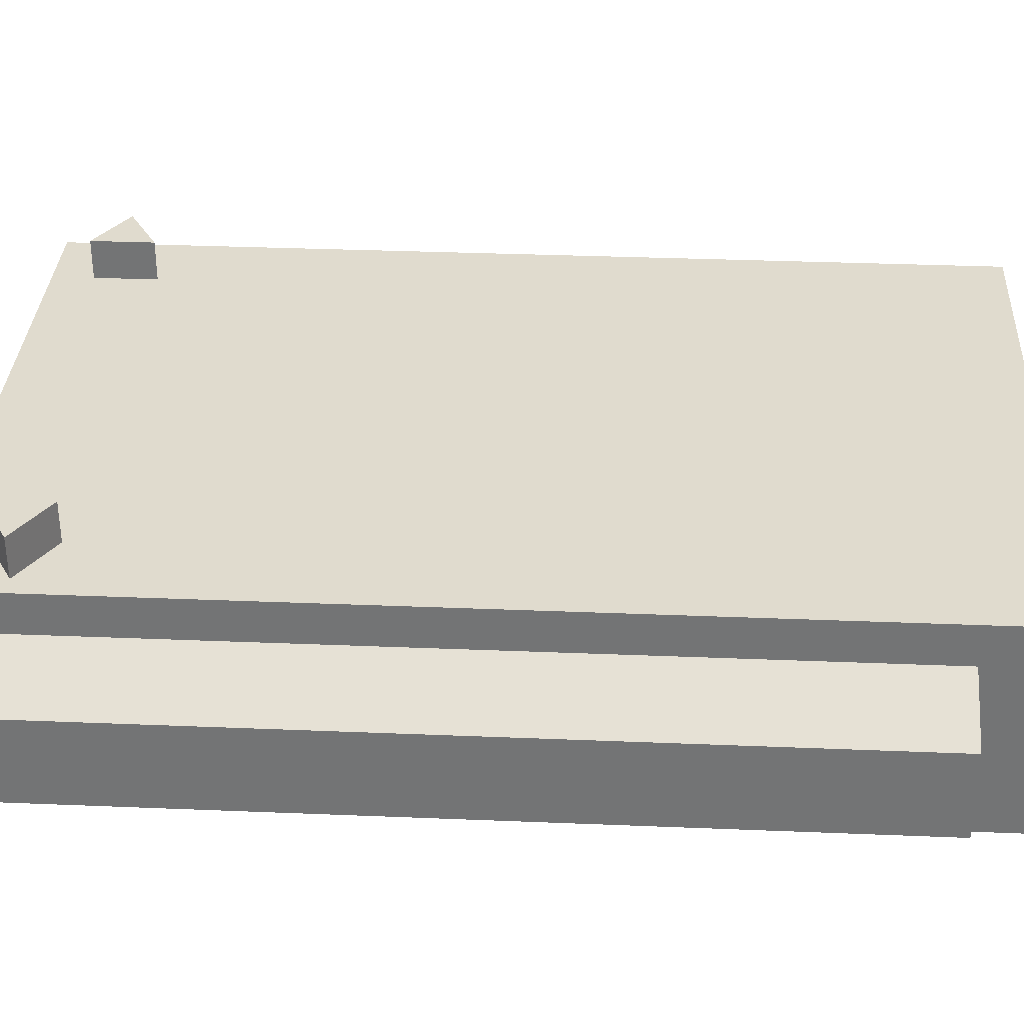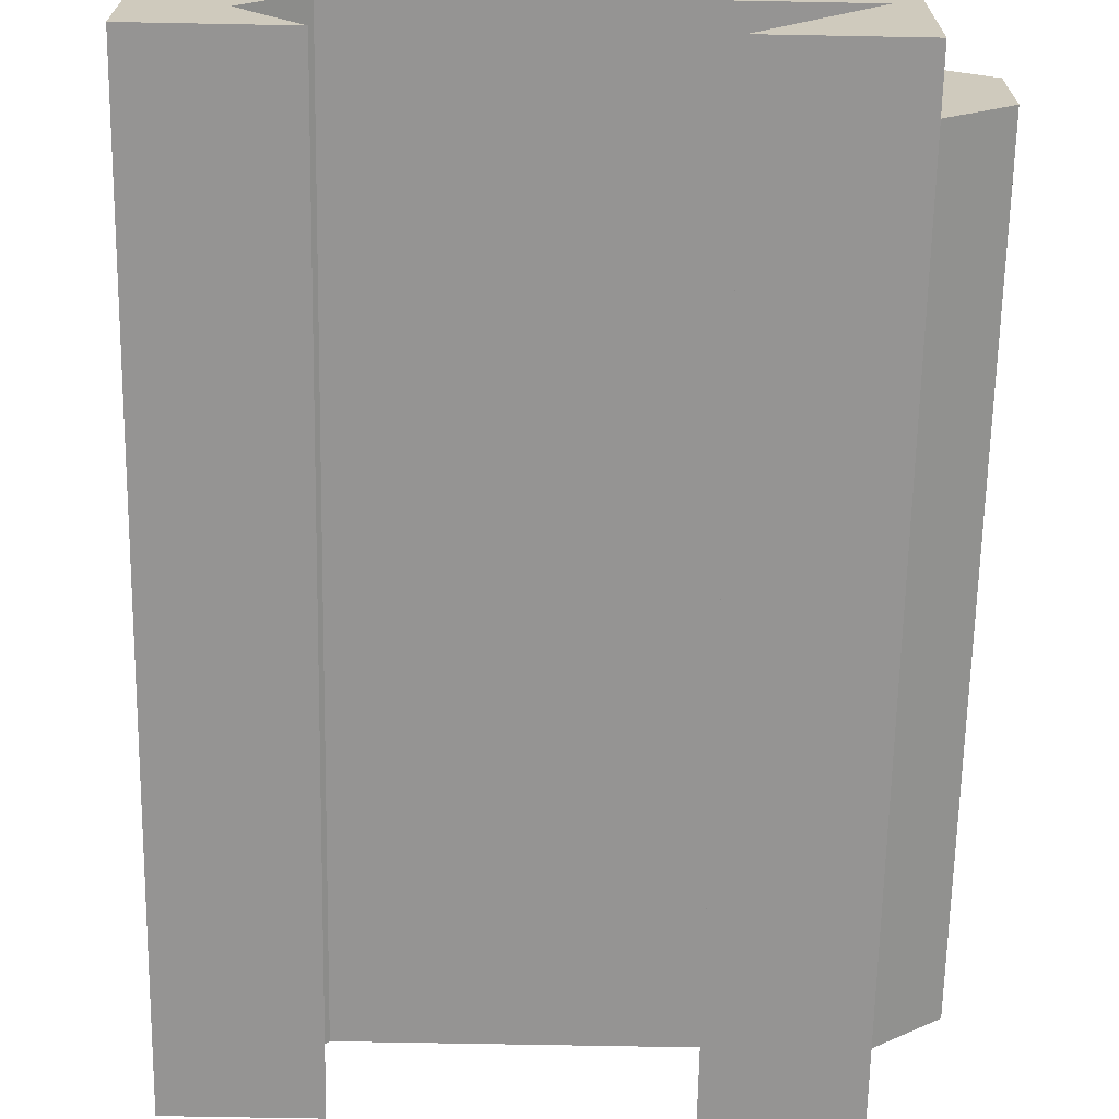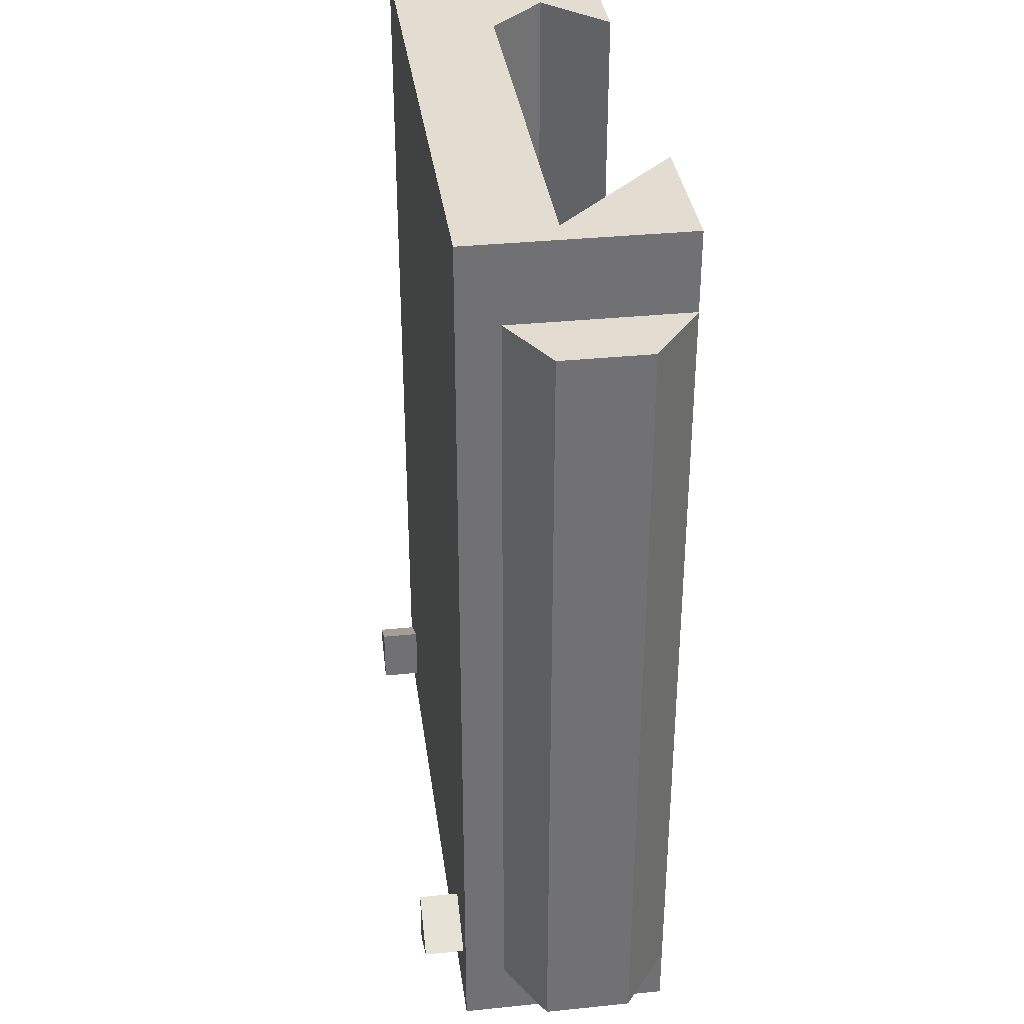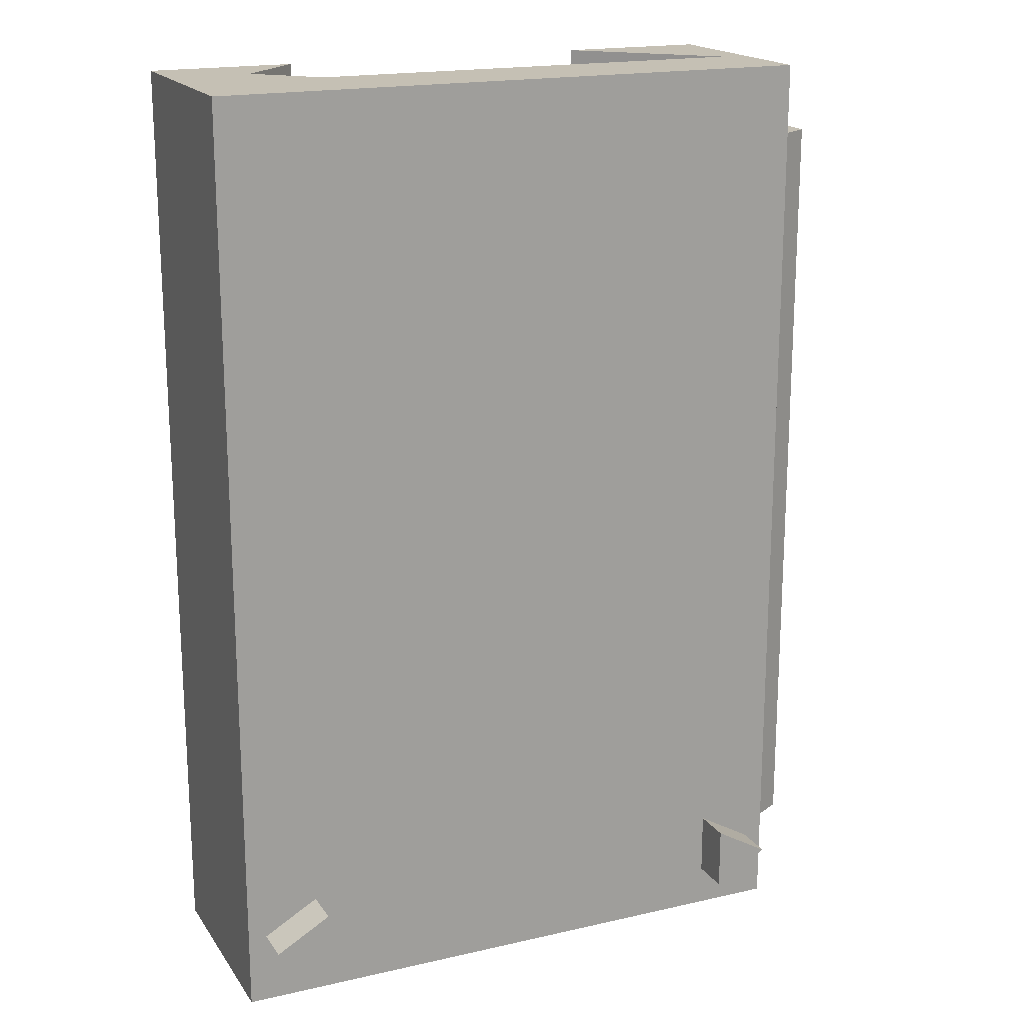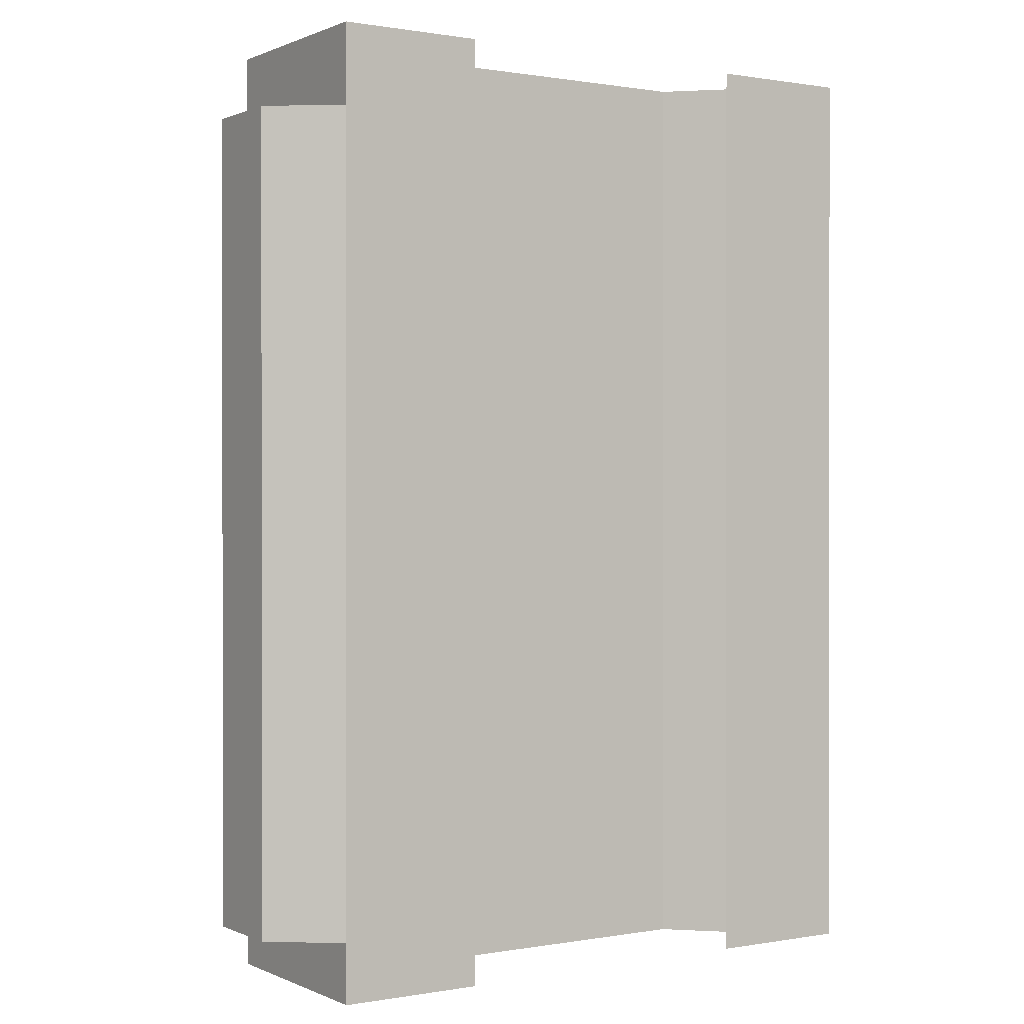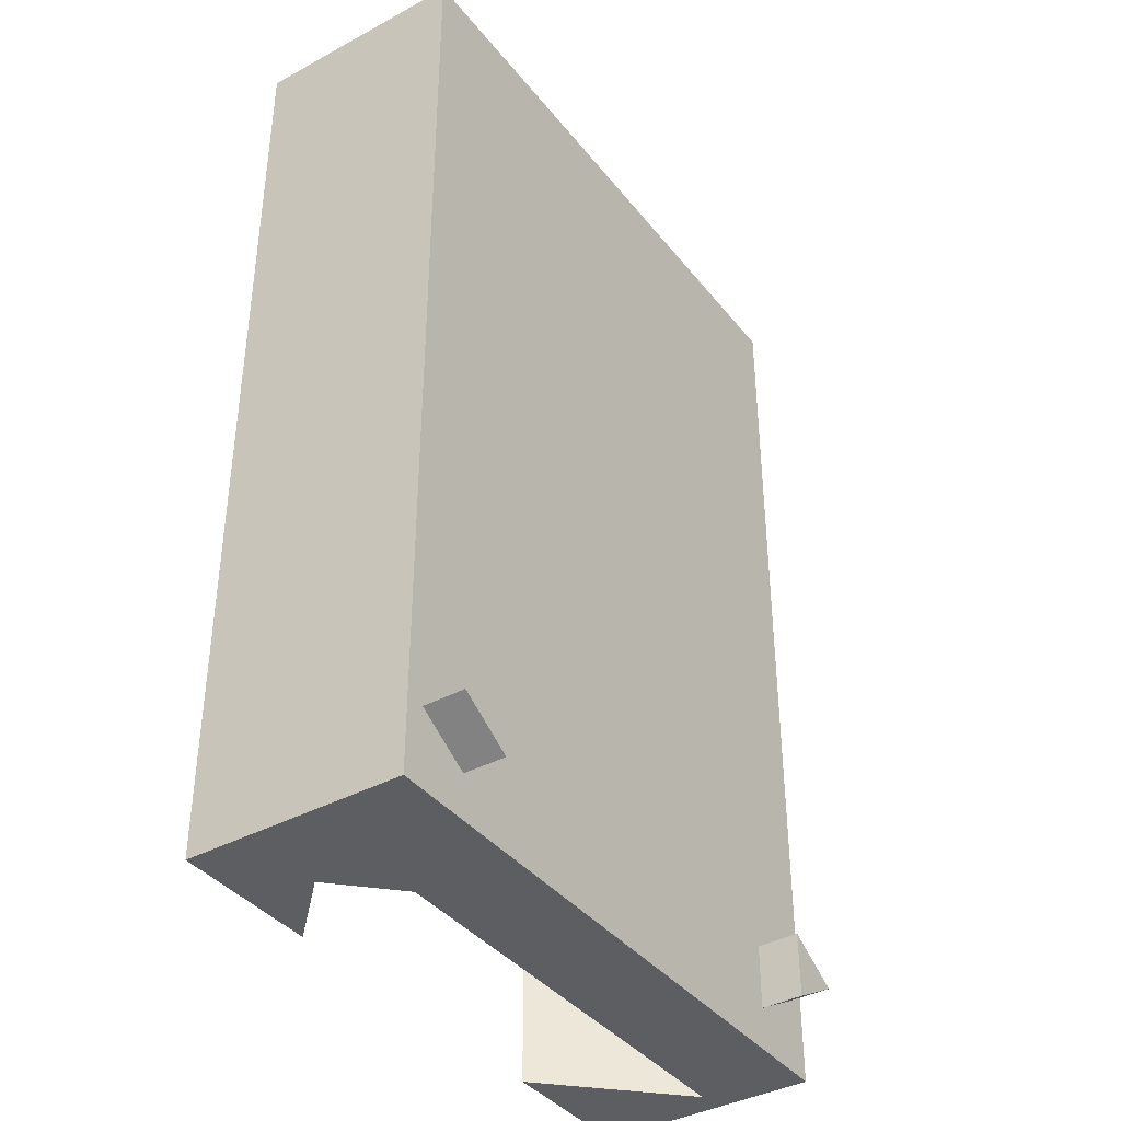
<metadata>
{"format":"obj","ext":"obj","renderer":"f3d","projection":"perspective","resolution":1024,"background":"white","views":[{"elev":33.6,"azim":93.2,"up":"+Z"},{"elev":-67.1,"azim":-1.1,"up":"+Z"},{"elev":35.1,"azim":82.3,"up":"+Y"},{"elev":18.4,"azim":-23.9,"up":"+Y"},{"elev":0.5,"azim":147.0,"up":"+Y"},{"elev":-38.9,"azim":-55.9,"up":"+Y"}]}
</metadata>
<code>
g mount_all_trijicon_rm33_LOD1
v -0.01491 0.02299 -0.005876
v -0.00777 0.02299 -0.005876
v -0.01084 0.02299 -0.00278
v -0.01491 0.02299 0.004623
v -0.008064 0.02299 -1.814e-06
v 0.01361 0.02299 -1.814e-06
v 0.01488 0.02299 0.004623
v 0.01488 0.02299 -0.005876
v 0.007773 0.02299 -0.005876
v -0.00777 -0.02299 -0.005876
v -0.01491 -0.02299 -0.005876
v -0.01084 -0.02299 -0.00278
v -0.01491 -0.02299 0.004623
v -0.008064 -0.02299 -1.808e-06
v 0.01488 -0.02299 0.004623
v 0.01361 -0.02299 -1.808e-06
v 0.01488 -0.02299 -0.005876
v 0.007773 -0.02299 -0.005876
v -0.01491 0.02299 -0.005876
v -0.01491 -0.02299 -0.005876
v -0.00777 -0.02299 -0.005876
v -0.00777 0.02299 -0.005876
v -0.01491 0.02299 0.004623
v 0.01488 0.02299 0.004623
v 0.01488 -0.02299 0.004623
v -0.01491 -0.02299 0.004623
v 0.01488 -0.02007 -0.005876
v 0.01488 0.0191 -0.005876
v 0.007773 0.02299 -0.005876
v 0.007773 -0.02299 -0.005876
v 0.01488 -0.02299 -0.005876
v 0.01488 0.02299 -0.005876
v 0.01807 -0.02007 -0.003479
v 0.01807 0.0191 -0.003479
v 0.01488 0.0191 -0.005876
v 0.01488 -0.02007 -0.005876
v 0.01488 -0.02299 0.004623
v 0.01488 0.02299 0.004623
v 0.01488 0.0191 0.002611
v 0.01488 -0.02007 0.002611
v 0.01807 -0.02007 -0.003479
v 0.01807 -0.02007 0.0007856
v 0.01807 0.0191 0.0007856
v 0.01807 0.0191 -0.003479
v 0.01488 0.0191 -0.005876
v 0.01488 0.0191 0.002611
v 0.01488 0.02299 0.004623
v 0.01488 0.02299 -0.005876
v 0.01488 -0.02299 -0.005876
v 0.01488 -0.02299 0.004623
v 0.01488 -0.02007 0.002611
v 0.01488 -0.02007 -0.005876
v 0.01807 -0.02007 0.0007856
v 0.01488 -0.02007 0.002611
v 0.01488 0.0191 0.002611
v 0.01807 0.0191 0.0007856
v 0.01488 0.0191 -0.005876
v 0.01807 0.0191 -0.003479
v 0.01807 0.0191 0.0007856
v 0.01488 0.0191 0.002611
v 0.01807 -0.02007 0.0007856
v 0.01807 -0.02007 -0.003479
v 0.01488 -0.02007 -0.005876
v 0.01488 -0.02007 0.002611
v -0.01491 -0.02299 -0.005876
v -0.01491 0.02299 -0.005876
v -0.01491 0.02299 0.004623
v -0.01491 -0.02299 0.004623
v -0.01084 -0.02299 -0.00278
v -0.008064 -0.02299 -1.808e-06
v -0.008064 0.02299 -1.814e-06
v -0.01084 0.02299 -0.00278
v -0.00777 -0.02299 -0.005876
v -0.01084 -0.02299 -0.00278
v -0.01084 0.02299 -0.00278
v -0.00777 0.02299 -0.005876
v 0.01361 0.02299 -1.814e-06
v -0.008064 0.02299 -1.814e-06
v -0.008064 -0.02299 -1.808e-06
v 0.01361 -0.02299 -1.808e-06
v 0.01361 -0.02299 -1.808e-06
v 0.007773 -0.02299 -0.005876
v 0.007773 0.02299 -0.005876
v 0.01361 0.02299 -1.814e-06
v 0.01392 -0.01939 0.004636
v 0.01392 -0.01939 0.006629
v 0.01123 -0.01783 0.006629
v 0.01123 -0.01783 0.004636
v 0.01123 -0.01783 0.004636
v 0.01123 -0.01783 0.006629
v 0.01123 -0.02094 0.006629
v 0.01123 -0.02094 0.004636
v 0.01123 -0.02094 0.004636
v 0.01123 -0.02094 0.006629
v 0.01392 -0.01939 0.006629
v 0.01392 -0.01939 0.004636
v 0.01392 -0.01939 0.006629
v 0.01123 -0.02094 0.006629
v 0.01123 -0.01783 0.006629
v -0.01399 -0.01939 0.004636
v -0.0113 -0.01783 0.004636
v -0.0113 -0.01783 0.006629
v -0.01399 -0.01939 0.006629
v -0.0113 -0.01783 0.004636
v -0.0113 -0.02094 0.004636
v -0.0113 -0.02094 0.006629
v -0.0113 -0.01783 0.006629
v -0.0113 -0.02094 0.004636
v -0.01399 -0.01939 0.004636
v -0.01399 -0.01939 0.006629
v -0.0113 -0.02094 0.006629
v -0.01399 -0.01939 0.006629
v -0.0113 -0.01783 0.006629
v -0.0113 -0.02094 0.006629
g mount_all_trijicon_rm33_LOD1_0
f 3 2 1
f 4 3 1
f 5 3 4
f 6 5 4
f 7 6 4
f 8 6 7
f 8 9 6
f 12 11 10
f 11 12 13
f 13 12 14
f 13 14 15
f 14 16 15
f 15 16 17
f 17 16 18
f 21 20 19
f 22 21 19
f 25 24 23
f 26 25 23
f 29 28 27
f 30 29 27
f 31 30 27
f 28 29 32
f 35 34 33
f 36 35 33
f 39 38 37
f 40 39 37
f 43 42 41
f 44 43 41
f 47 46 45
f 48 47 45
f 51 50 49
f 52 51 49
f 55 54 53
f 56 55 53
f 59 58 57
f 60 59 57
f 63 62 61
f 64 63 61
f 67 66 65
f 68 67 65
f 71 70 69
f 72 71 69
f 75 74 73
f 76 75 73
f 79 78 77
f 80 79 77
f 83 82 81
f 84 83 81
f 87 86 85
f 88 87 85
f 91 90 89
f 92 91 89
f 95 94 93
f 96 95 93
f 99 98 97
f 102 101 100
f 103 102 100
f 106 105 104
f 107 106 104
f 110 109 108
f 111 110 108
f 114 113 112

</code>
